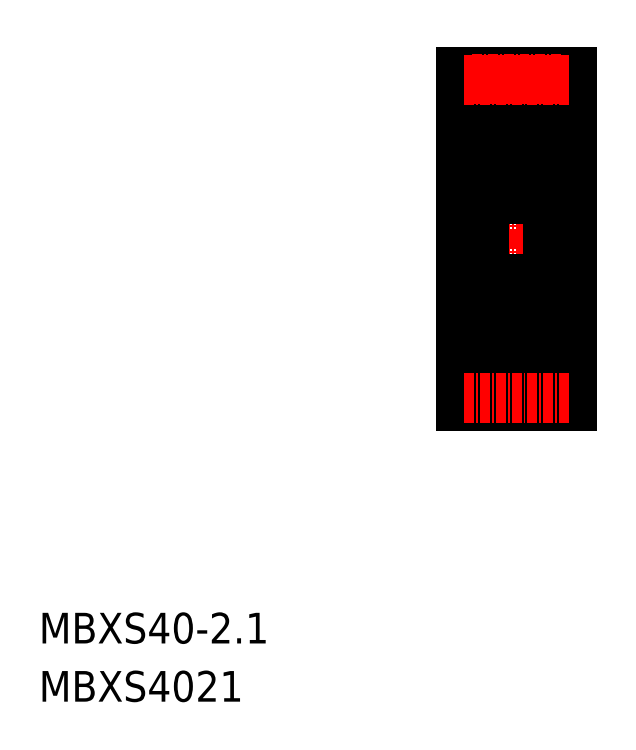
<metadata>
{"format":"dxf","ext":"dxf","renderer":"ezdxf+matplotlib","layout":"modelspace","background":"white","min_lineweight":24,"dpi":150}
</metadata>
<code>
0
SECTION
2
ENTITIES
0
TEXT
8
0
10
0
20
7.31
30
0
40
3.847
1
MBXS40-2.1
0
TEXT
8
0
10
0
20
0
30
0
40
3.847
1
MBXS4021
0
LINE
8
0
10
52.96
20
58.13
30
0
11
52.96
21
79.13
31
0
0
LINE
8
CENTER
10
56.96
20
58.13
30
0
11
56.96
21
82.13
31
0
0
LINE
8
CENTER
10
62.96
20
58.13
30
0
11
62.96
21
82.13
31
0
0
LINE
8
CENTER
10
49.96
20
58.13
30
0
11
69.96
21
58.13
31
0
0
LINE
8
0
10
63.96
20
69.63
30
0
11
66.96
21
69.63
31
0
0
LINE
8
0
10
52.96
20
79.13
30
0
11
54.86
21
79.13
31
0
0
LINE
8
0
10
66.96
20
79.13
30
0
11
66.96
21
58.13
31
0
0
LINE
8
0
10
65.06
20
79.13
30
0
11
66.96
21
79.13
31
0
0
LINE
8
0
10
55.96
20
58.13
30
0
11
55.96
21
72.43
31
0
0
LINE
8
0
10
52.96
20
71.13
30
0
11
55.21
21
71.13
31
0
0
LINE
8
0
10
55.21
20
72.43
30
0
11
55.21
21
58.13
31
0
0
LINE
8
0
10
55.21
20
72.43
30
0
11
55.96
21
72.43
31
0
0
LINE
8
0
10
65.06
20
37.13
30
0
11
66.96
21
37.13
31
0
0
LINE
8
0
10
52.96
20
37.13
30
0
11
54.86
21
37.13
31
0
0
LINE
8
CENTER
10
62.96
20
58.13
30
0
11
62.96
21
34.13
31
0
0
LINE
8
CENTER
10
56.96
20
58.13
30
0
11
56.96
21
34.13
31
0
0
LINE
8
0
10
55.96
20
58.13
30
0
11
55.96
21
43.83
31
0
0
LINE
8
0
10
55.21
20
43.83
30
0
11
55.21
21
58.13
31
0
0
LINE
8
0
10
63.96
20
46.63
30
0
11
66.96
21
46.63
31
0
0
LINE
8
0
10
55.21
20
43.83
30
0
11
55.96
21
43.83
31
0
0
LINE
8
0
10
66.96
20
37.13
30
0
11
66.96
21
58.13
31
0
0
LINE
8
0
10
52.96
20
58.13
30
0
11
52.96
21
37.13
31
0
0
LINE
8
0
10
52.96
20
45.13
30
0
11
55.21
21
45.13
31
0
0
LINE
8
0
10
55.21
20
69.47
30
0
11
55.96
21
69.47
31
0
0
LINE
8
0
10
55.21
20
46.78
30
0
11
55.96
21
46.78
31
0
0
LINE
8
0
10
59.06
20
79.13
30
0
11
60.86
21
79.13
31
0
0
ARC
8
0
10
56.96
20
78.23
30
0
40
2.1
50
180
51
0
0
LINE
8
0
10
54.86
20
78.23
30
0
11
54.86
21
79.13
31
0
0
LINE
8
0
10
59.06
20
78.23
30
0
11
59.06
21
79.13
31
0
0
ARC
8
0
10
62.96
20
78.23
30
0
40
2.1
50
180
51
0
0
LINE
8
0
10
60.86
20
78.23
30
0
11
60.86
21
79.13
31
0
0
LINE
8
0
10
65.06
20
78.23
30
0
11
65.06
21
79.13
31
0
0
LINE
8
CENTER
10
54.36
20
78.23
30
0
11
65.56
21
78.23
31
0
0
LINE
8
CENTER
10
53.36
20
78.13
30
0
11
66.56
21
78.13
31
0
0
LINE
8
CENTER
10
54.36
20
38.03
30
0
11
65.56
21
38.03
31
0
0
ARC
8
0
10
62.96
20
38.03
30
0
40
2.1
50
0
51
180
0
ARC
8
0
10
56.96
20
38.03
30
0
40
2.1
50
0
51
180
0
LINE
8
0
10
54.86
20
38.03
30
0
11
54.86
21
37.13
31
0
0
LINE
8
0
10
60.86
20
38.03
30
0
11
60.86
21
37.13
31
0
0
LINE
8
0
10
59.06
20
38.03
30
0
11
59.06
21
37.13
31
0
0
LINE
8
0
10
59.06
20
37.13
30
0
11
60.86
21
37.13
31
0
0
LINE
8
0
10
65.06
20
38.03
30
0
11
65.06
21
37.13
31
0
0
LINE
8
CENTER
10
53.36
20
38.13
30
0
11
66.56
21
38.13
31
0
0
ARC
8
0
10
63.86
20
69.33
30
0
40
0.1
50
270
51
0
0
ARC
8
0
10
63.86
20
64.98
30
0
40
0.1
50
359.2
51
90
0
LINE
8
0
10
56.26
20
71.13
30
0
11
63.66
21
71.13
31
0
0
LINE
8
0
10
62.78
20
68.51
30
0
11
63.43
21
68.14
31
0
0
LINE
8
0
10
62.98
20
68.63
30
0
11
63.63
21
68.25
31
0
0
ARC
8
0
10
63.11
20
69.22
30
0
40
0.3
50
39.86
51
175.1
0
LINE
8
0
10
63.36
20
69.08
30
0
11
63.19
21
69.29
31
0
0
LINE
8
0
10
63.02
20
69.23
30
0
11
62.98
21
68.63
31
0
0
LINE
8
0
10
62.82
20
69.25
30
0
11
62.76
21
68.62
31
0
0
LINE
8
0
10
62.66
20
68.53
30
0
11
61.81
21
68.53
31
0
0
LINE
8
0
10
62.78
20
68.87
30
0
11
62.78
21
68.51
31
0
0
ARC
8
0
10
62.66
20
68.63
30
0
40
0.1
50
270
51
355.1
0
ARC
8
0
10
63.11
20
69.22
30
0
40
0.1
50
40.05
51
176.9
0
ARC
8
0
10
63.36
20
69.08
30
0
40
0.2
50
315
51
39.86
0
LINE
8
0
10
63.36
20
68.8
30
0
11
63.22
21
68.94
31
0
0
LINE
8
0
10
63.22
20
68.94
30
0
11
63.36
21
69.08
31
0
0
LINE
8
0
10
63.36
20
68.8
30
0
11
63.5
21
68.94
31
0
0
LINE
8
0
10
63.52
20
69.21
30
0
11
63.34
21
69.42
31
0
0
LINE
8
0
10
63.03
20
65.43
30
0
11
63.43
21
65.43
31
0
0
ARC
8
0
10
63.17
20
64.98
30
0
40
0.2
50
270
51
320
0
LINE
8
0
10
63.43
20
65.23
30
0
11
63.03
21
65.23
31
0
0
LINE
8
0
10
62.88
20
64.91
30
0
11
62.68
21
65.46
31
0
0
LINE
8
0
10
63.17
20
64.78
30
0
11
63.07
21
64.78
31
0
0
ARC
8
0
10
63.07
20
64.98
30
0
40
0.2
50
200
51
270
0
ARC
8
0
10
62.59
20
65.43
30
0
40
0.1
50
20.01
51
90
0
LINE
8
0
10
62.59
20
65.53
30
0
11
61.81
21
65.53
31
0
0
LINE
8
0
10
63.03
20
65.23
30
0
11
63.03
21
65.43
31
0
0
LINE
8
0
10
63.51
20
65.08
30
0
11
63.32
21
64.85
31
0
0
ARC
8
0
10
63.43
20
65.43
30
0
40
0.2
50
270
51
0
0
LINE
8
0
10
63.43
20
68.14
30
0
11
63.43
21
65.43
31
0
0
LINE
8
0
10
63.63
20
68.25
30
0
11
63.63
21
65.43
31
0
0
ARC
8
0
10
56.57
20
69.08
30
0
40
0.2
50
140.1
51
225
0
LINE
8
0
10
57.11
20
69.25
30
0
11
57.17
21
68.62
31
0
0
LINE
8
0
10
56.91
20
69.23
30
0
11
56.94
21
68.63
31
0
0
LINE
8
0
10
56.57
20
69.08
30
0
11
56.74
21
69.29
31
0
0
LINE
8
0
10
56.94
20
68.63
30
0
11
56.29
21
68.25
31
0
0
LINE
8
0
10
57.14
20
68.51
30
0
11
56.49
21
68.14
31
0
0
LINE
8
0
10
56.57
20
68.8
30
0
11
56.42
21
68.94
31
0
0
ARC
8
0
10
57.27
20
68.63
30
0
40
0.1
50
184.9
51
270
0
LINE
8
0
10
57.14
20
68.87
30
0
11
57.14
21
68.51
31
0
0
LINE
8
0
10
56.71
20
68.94
30
0
11
56.57
21
69.08
31
0
0
LINE
8
0
10
56.57
20
68.8
30
0
11
56.71
21
68.94
31
0
0
ARC
8
0
10
56.06
20
69.33
30
0
40
0.1
50
180
51
270
0
LINE
8
0
10
56.41
20
69.21
30
0
11
56.58
21
69.42
31
0
0
LINE
8
0
10
56.06
20
69.23
30
0
11
56.42
21
69.23
31
0
0
ARC
8
0
10
56.81
20
69.22
30
0
40
0.1
50
3.102
51
140
0
ARC
8
0
10
56.81
20
69.22
30
0
40
0.3
50
4.935
51
140.1
0
LINE
8
0
10
56.41
20
65.08
30
0
11
56.61
21
64.85
31
0
0
ARC
8
0
10
56.06
20
64.98
30
0
40
0.1
50
90
51
180.8
0
LINE
8
0
10
57.04
20
64.91
30
0
11
57.24
21
65.46
31
0
0
ARC
8
0
10
56.76
20
64.98
30
0
40
0.2
50
220
51
270
0
ARC
8
0
10
56.85
20
64.98
30
0
40
0.2
50
270
51
340
0
LINE
8
0
10
56.76
20
64.78
30
0
11
56.85
21
64.78
31
0
0
ARC
8
0
10
56.49
20
65.43
30
0
40
0.2
50
180
51
270
0
LINE
8
0
10
56.06
20
65.08
30
0
11
56.41
21
65.08
31
0
0
ARC
8
0
10
57.34
20
65.43
30
0
40
0.1
50
90
51
160
0
LINE
8
0
10
56.89
20
65.23
30
0
11
56.89
21
65.43
31
0
0
LINE
8
0
10
56.49
20
65.23
30
0
11
56.89
21
65.23
31
0
0
LINE
8
0
10
56.89
20
65.43
30
0
11
56.49
21
65.43
31
0
0
ARC
8
0
10
56.26
20
63.43
30
0
40
0.3
50
180
51
270
0
LINE
8
0
10
56.49
20
68.14
30
0
11
56.49
21
65.43
31
0
0
LINE
8
0
10
56.29
20
68.25
30
0
11
56.29
21
65.43
31
0
0
CIRCLE
8
0
10
59.96
20
67.03
30
0
40
2.381
0
LINE
8
0
10
57.34
20
65.53
30
0
11
58.11
21
65.53
31
0
0
LINE
8
0
10
57.27
20
68.53
30
0
11
58.11
21
68.53
31
0
0
LINE
8
0
10
56.26
20
63.13
30
0
11
63.66
21
63.13
31
0
0
ARC
8
0
10
56.26
20
70.83
30
0
40
0.3
50
90
51
180
0
LINE
8
0
10
63.86
20
65.08
30
0
11
63.51
21
65.08
31
0
0
LINE
8
0
10
63.86
20
69.23
30
0
11
63.5
21
69.23
31
0
0
ARC
8
0
10
63.66
20
70.83
30
0
40
0.3
50
0
51
90
0
ARC
8
0
10
63.66
20
63.43
30
0
40
0.3
50
270
51
0
0
ARC
8
0
10
63.86
20
51.28
30
0
40
0.1
50
270
51
0.8103
0
ARC
8
0
10
63.86
20
46.93
30
0
40
0.1
50
0
51
90
0
LINE
8
0
10
63.43
20
51.03
30
0
11
63.03
21
51.03
31
0
0
ARC
8
0
10
63.17
20
51.28
30
0
40
0.2
50
39.98
51
90
0
LINE
8
0
10
63.03
20
50.83
30
0
11
63.43
21
50.83
31
0
0
LINE
8
0
10
62.59
20
50.73
30
0
11
61.81
21
50.73
31
0
0
ARC
8
0
10
62.59
20
50.83
30
0
40
0.1
50
270
51
340
0
ARC
8
0
10
63.07
20
51.28
30
0
40
0.2
50
90
51
160
0
LINE
8
0
10
63.17
20
51.48
30
0
11
63.07
21
51.48
31
0
0
LINE
8
0
10
62.88
20
51.34
30
0
11
62.68
21
50.79
31
0
0
LINE
8
0
10
63.03
20
51.03
30
0
11
63.03
21
50.83
31
0
0
ARC
8
0
10
63.43
20
50.83
30
0
40
0.2
50
0
51
90
0
LINE
8
0
10
63.51
20
51.18
30
0
11
63.32
21
51.4
31
0
0
LINE
8
0
10
62.98
20
47.62
30
0
11
63.63
21
48
31
0
0
LINE
8
0
10
62.78
20
47.74
30
0
11
63.43
21
48.12
31
0
0
LINE
8
0
10
63.36
20
47.17
30
0
11
63.19
21
46.97
31
0
0
ARC
8
0
10
63.11
20
47.03
30
0
40
0.3
50
184.9
51
320.1
0
LINE
8
0
10
62.66
20
47.73
30
0
11
61.81
21
47.73
31
0
0
ARC
8
0
10
62.66
20
47.63
30
0
40
0.1
50
4.935
51
90
0
LINE
8
0
10
62.82
20
47
30
0
11
62.76
21
47.63
31
0
0
ARC
8
0
10
63.11
20
47.03
30
0
40
0.1
50
183.1
51
320
0
LINE
8
0
10
63.02
20
47.02
30
0
11
62.98
21
47.62
31
0
0
LINE
8
0
10
62.78
20
47.38
30
0
11
62.78
21
47.74
31
0
0
LINE
8
0
10
63.36
20
47.45
30
0
11
63.5
21
47.31
31
0
0
LINE
8
0
10
63.52
20
47.04
30
0
11
63.34
21
46.83
31
0
0
ARC
8
0
10
63.36
20
47.17
30
0
40
0.2
50
320.1
51
45
0
LINE
8
0
10
63.22
20
47.31
30
0
11
63.36
21
47.17
31
0
0
LINE
8
0
10
63.36
20
47.45
30
0
11
63.22
21
47.31
31
0
0
LINE
8
0
10
63.63
20
48
30
0
11
63.63
21
50.83
31
0
0
LINE
8
0
10
63.43
20
48.12
30
0
11
63.43
21
50.83
31
0
0
ARC
8
0
10
56.06
20
51.28
30
0
40
0.1
50
179.2
51
270
0
LINE
8
0
10
56.89
20
50.83
30
0
11
56.49
21
50.83
31
0
0
LINE
8
0
10
56.49
20
51.03
30
0
11
56.89
21
51.03
31
0
0
LINE
8
0
10
56.41
20
51.18
30
0
11
56.61
21
51.4
31
0
0
LINE
8
0
10
56.06
20
51.18
30
0
11
56.41
21
51.18
31
0
0
LINE
8
0
10
56.89
20
51.03
30
0
11
56.89
21
50.83
31
0
0
LINE
8
0
10
57.04
20
51.34
30
0
11
57.24
21
50.79
31
0
0
LINE
8
0
10
56.76
20
51.48
30
0
11
56.85
21
51.48
31
0
0
ARC
8
0
10
56.85
20
51.28
30
0
40
0.2
50
20.01
51
90
0
ARC
8
0
10
56.76
20
51.28
30
0
40
0.2
50
90
51
140
0
ARC
8
0
10
57.34
20
50.83
30
0
40
0.1
50
200
51
270
0
ARC
8
0
10
56.49
20
50.83
30
0
40
0.2
50
90
51
180
0
ARC
8
0
10
56.26
20
52.83
30
0
40
0.3
50
90
51
180
0
ARC
8
0
10
56.06
20
46.93
30
0
40
0.1
50
90
51
180
0
LINE
8
0
10
57.14
20
47.74
30
0
11
56.49
21
48.12
31
0
0
LINE
8
0
10
56.57
20
47.45
30
0
11
56.71
21
47.31
31
0
0
LINE
8
0
10
56.71
20
47.31
30
0
11
56.57
21
47.17
31
0
0
LINE
8
0
10
56.57
20
47.17
30
0
11
56.74
21
46.97
31
0
0
LINE
8
0
10
56.94
20
47.62
30
0
11
56.29
21
48
31
0
0
LINE
8
0
10
56.57
20
47.45
30
0
11
56.42
21
47.31
31
0
0
LINE
8
0
10
56.41
20
47.04
30
0
11
56.58
21
46.83
31
0
0
LINE
8
0
10
56.06
20
47.03
30
0
11
56.42
21
47.03
31
0
0
LINE
8
0
10
57.14
20
47.38
30
0
11
57.14
21
47.74
31
0
0
LINE
8
0
10
56.91
20
47.02
30
0
11
56.94
21
47.62
31
0
0
LINE
8
0
10
57.11
20
47
30
0
11
57.17
21
47.63
31
0
0
ARC
8
0
10
56.81
20
47.03
30
0
40
0.3
50
219.9
51
355.1
0
ARC
8
0
10
56.81
20
47.03
30
0
40
0.1
50
220
51
356.9
0
ARC
8
0
10
57.27
20
47.63
30
0
40
0.1
50
90
51
175.1
0
ARC
8
0
10
56.57
20
47.17
30
0
40
0.2
50
135
51
219.9
0
LINE
8
0
10
56.29
20
48
30
0
11
56.29
21
50.83
31
0
0
LINE
8
0
10
56.49
20
48.12
30
0
11
56.49
21
50.83
31
0
0
CIRCLE
8
0
10
59.96
20
49.23
30
0
40
2.381
0
LINE
8
0
10
57.27
20
47.73
30
0
11
58.11
21
47.73
31
0
0
LINE
8
0
10
57.34
20
50.73
30
0
11
58.11
21
50.73
31
0
0
LINE
8
0
10
56.26
20
53.13
30
0
11
63.66
21
53.13
31
0
0
ARC
8
0
10
56.26
20
45.43
30
0
40
0.3
50
180
51
270
0
LINE
8
0
10
56.26
20
45.13
30
0
11
63.66
21
45.13
31
0
0
LINE
8
0
10
63.86
20
47.03
30
0
11
63.5
21
47.03
31
0
0
LINE
8
0
10
63.86
20
51.18
30
0
11
63.51
21
51.18
31
0
0
ARC
8
0
10
63.66
20
45.43
30
0
40
0.3
50
270
51
0
0
ARC
8
0
10
63.66
20
52.83
30
0
40
0.3
50
0
51
90
0
LINE
8
0
10
63.96
20
70.83
30
0
11
63.96
21
45.43
31
0
0
LINE
8
0
10
55.96
20
70.83
30
0
11
55.96
21
45.43
31
0
0
ENDSEC
0
EOF

</code>
